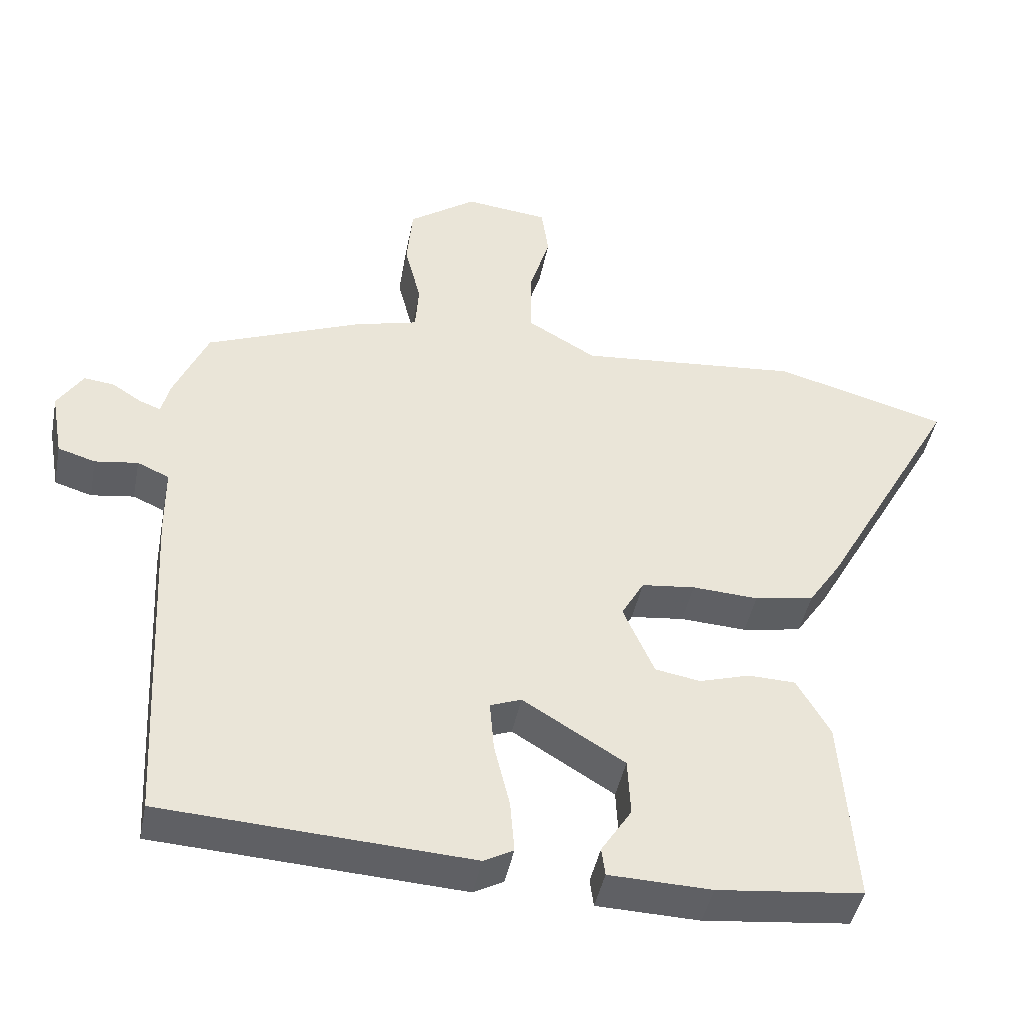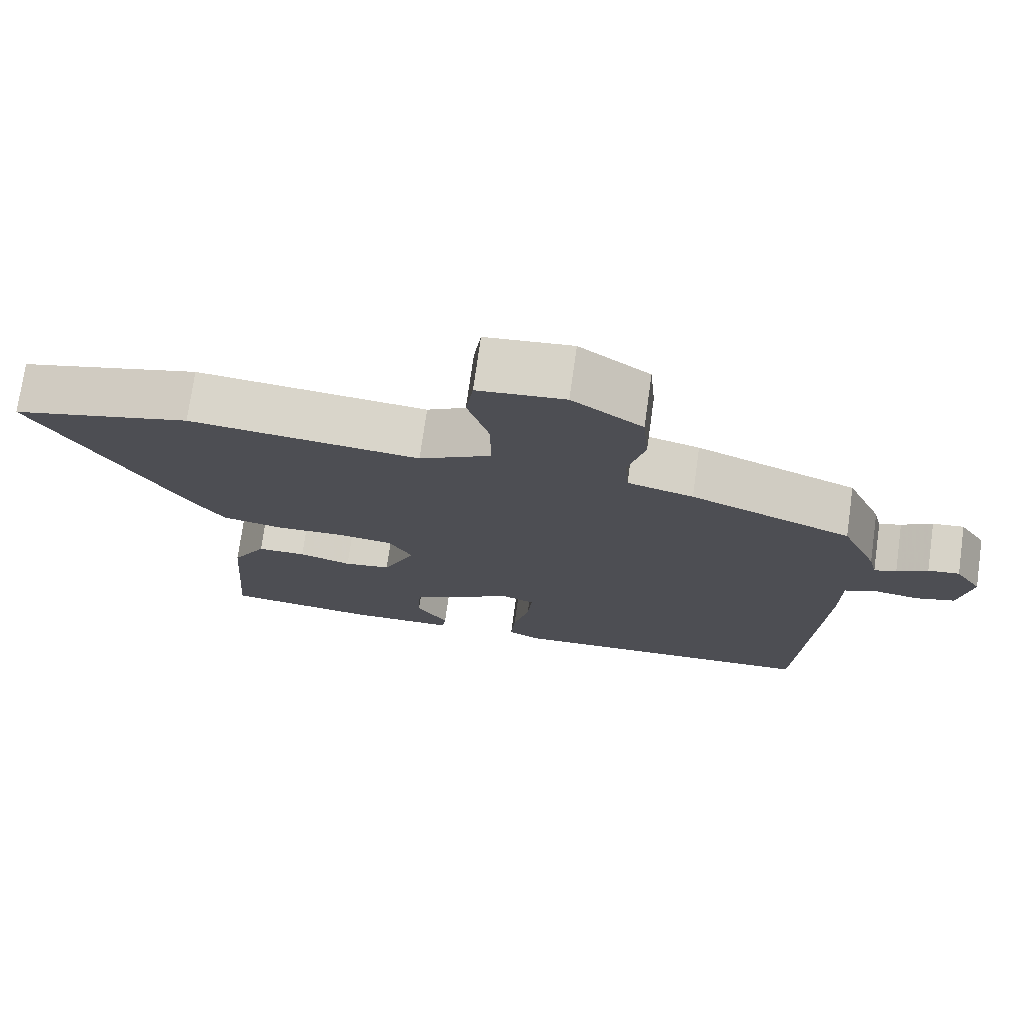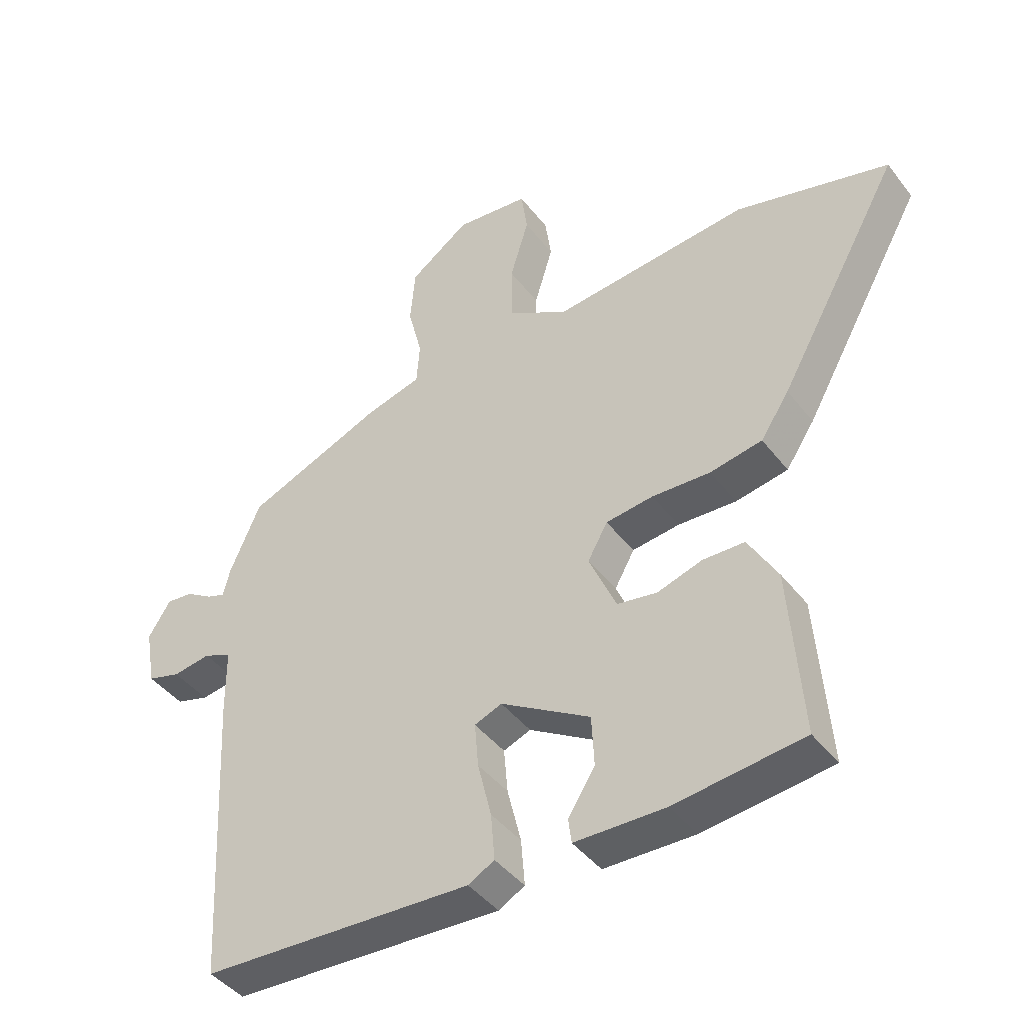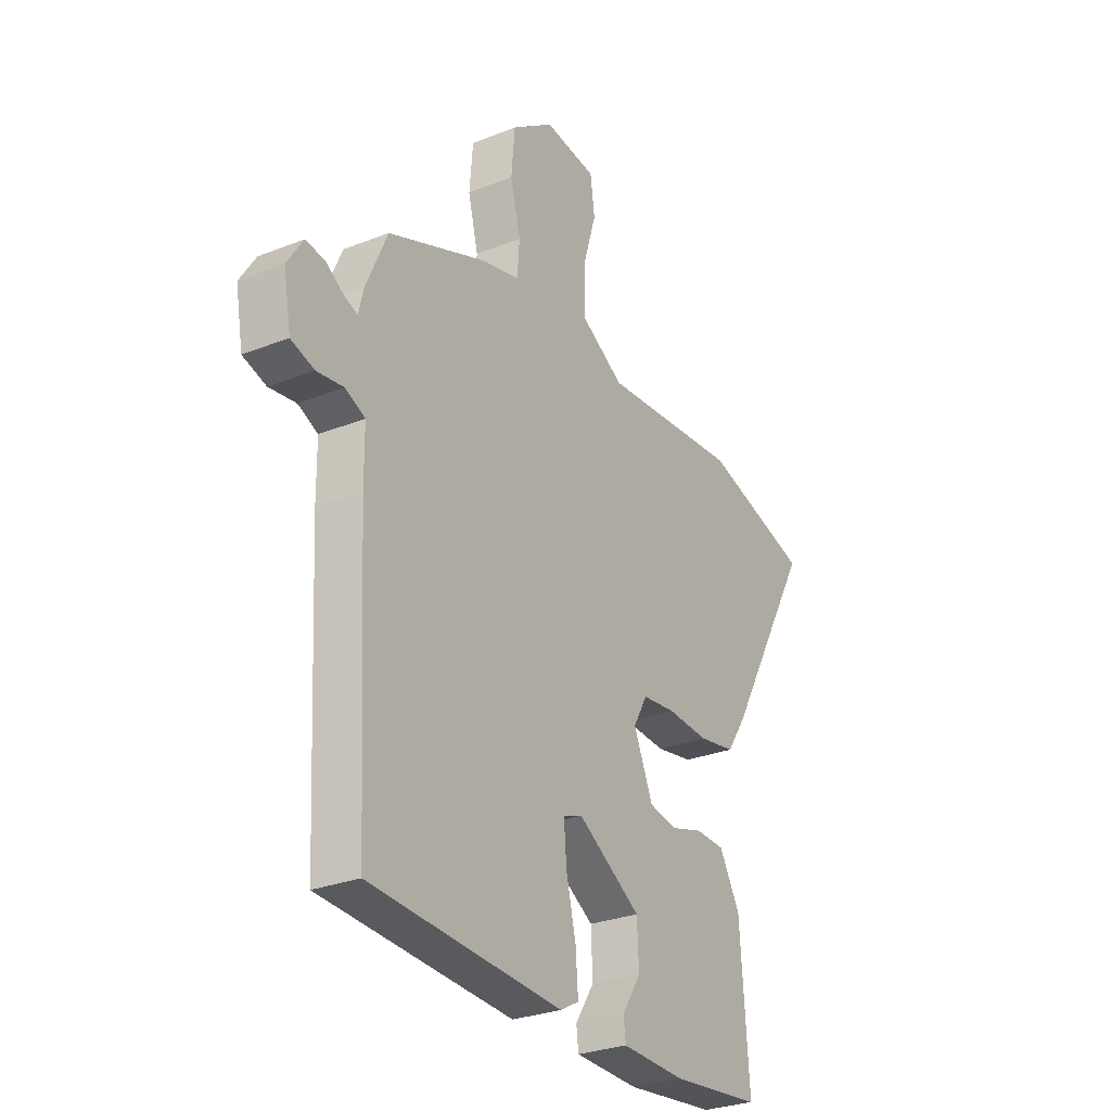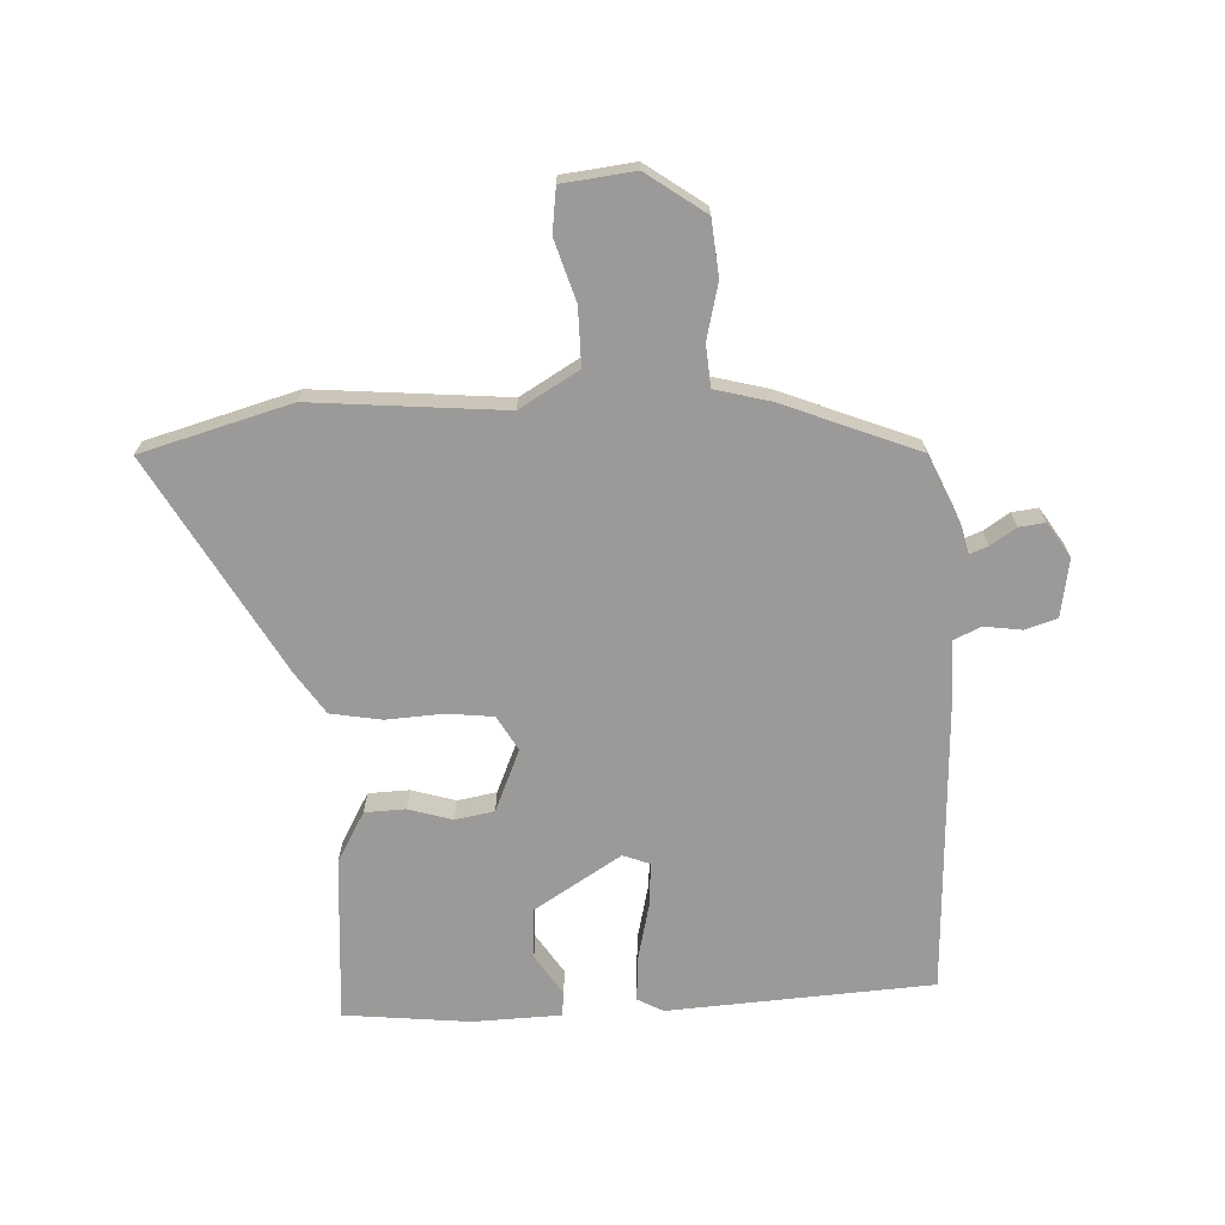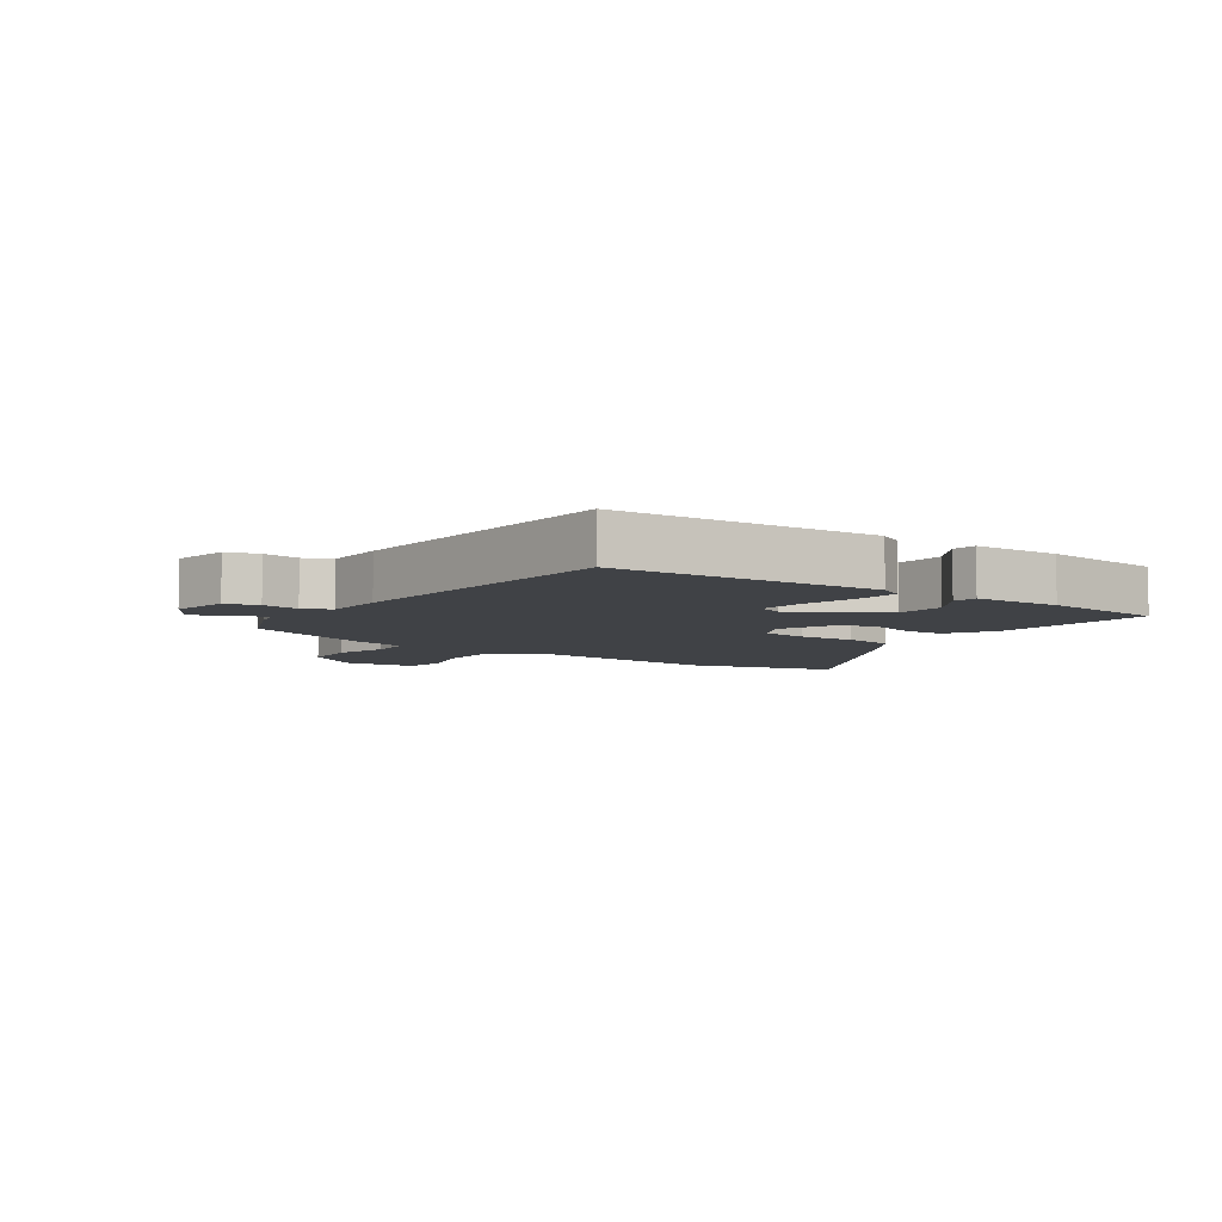
<metadata>
{"format":"obj","ext":"obj","renderer":"f3d","projection":"perspective","resolution":1024,"background":"white","views":[{"elev":-44.3,"azim":168.9,"up":"+Z"},{"elev":74.4,"azim":8.0,"up":"+Z"},{"elev":-43.2,"azim":-145.4,"up":"+Z"},{"elev":-28.6,"azim":120.8,"up":"+Z"},{"elev":-69.3,"azim":3.1,"up":"+Y"},{"elev":-6.2,"azim":144.5,"up":"+Y"}]}
</metadata>
<code>
v 0.469 0.07 -0.493
v 0.034 0.07 -0.517
v -0.008 0.07 -0.494
v -0.002 0.07 -0.419
v 0.02 0.07 -0.328
v 0.026 0.07 -0.256
v -0.018 0.07 -0.239
v -0.162 0.07 -0.327
v -0.166 0.07 -0.409
v -0.123 0.07 -0.476
v -0.128 0.07 -0.516
v -0.273 0.07 -0.52
v -0.479 0.07 -0.497
v -0.459 0.07 -0.226
v -0.412 0.07 -0.144
v -0.345 0.07 -0.142
v -0.273 0.07 -0.164
v -0.209 0.07 -0.153
v -0.165 0.07 -0.052
v -0.197 0.07 0.005
v -0.273 0.07 0.014
v -0.367 0.07 0.009
v -0.451 0.07 0.024
v -0.497 0.07 0.093
v -0.695 0.07 0.447
v -0.449 0.07 0.514
v -0.133 0.07 0.484
v -0.035 0.07 0.541
v -0.035 0.07 0.636
v -0.065 0.07 0.736
v -0.055 0.07 0.809
v 0.064 0.07 0.822
v 0.16 0.07 0.753
v 0.168 0.07 0.661
v 0.145 0.07 0.57
v 0.15 0.07 0.501
v 0.24 0.07 0.477
v 0.461 0.07 0.387
v 0.51 0.07 0.274
v 0.521 0.07 0.228
v 0.551 0.07 0.239
v 0.593 0.07 0.266
v 0.636 0.07 0.271
v 0.672 0.07 0.214
v 0.655 0.07 0.119
v 0.602 0.07 0.103
v 0.541 0.07 0.112
v 0.496 0.07 0.092
v 0.495 0.07 -0.01
v 0.469 0 -0.493
v 0.034 0 -0.517
v -0.008 0 -0.494
v -0.002 0 -0.419
v 0.02 0 -0.328
v 0.026 0 -0.256
v -0.018 0 -0.239
v -0.162 0 -0.327
v -0.166 0 -0.409
v -0.123 0 -0.476
v -0.128 0 -0.516
v -0.273 0 -0.52
v -0.479 0 -0.497
v -0.459 0 -0.226
v -0.412 0 -0.144
v -0.345 0 -0.142
v -0.273 0 -0.164
v -0.209 0 -0.153
v -0.165 0 -0.052
v -0.197 0 0.005
v -0.273 0 0.014
v -0.367 0 0.009
v -0.451 0 0.024
v -0.497 0 0.093
v -0.695 0 0.447
v -0.449 0 0.514
v -0.133 0 0.484
v -0.035 0 0.541
v -0.035 0 0.636
v -0.065 0 0.736
v -0.055 0 0.809
v 0.064 0 0.822
v 0.16 0 0.753
v 0.168 0 0.661
v 0.145 0 0.57
v 0.15 0 0.501
v 0.24 0 0.477
v 0.461 0 0.387
v 0.51 0 0.274
v 0.521 0 0.228
v 0.551 0 0.239
v 0.593 0 0.266
v 0.636 0 0.271
v 0.672 0 0.214
v 0.655 0 0.119
v 0.602 0 0.103
v 0.541 0 0.112
v 0.496 0 0.092
v 0.495 0 -0.01
f 3 4 5
f 2 3 5
f 1 2 5
f 49 1 5
f 48 49 5
f 45 46 47
f 44 45 47
f 43 44 47
f 42 43 47
f 41 42 47
f 40 41 47 48
f 48 5 6
f 40 48 6
f 39 40 6
f 38 39 6
f 37 38 6
f 36 37 6
f 33 34 35
f 32 33 35
f 31 32 35
f 30 31 35
f 29 30 35
f 36 6 7
f 35 36 7
f 29 35 7
f 28 29 7
f 25 26 27
f 24 25 27
f 23 24 27
f 22 23 27
f 21 22 27
f 20 21 27 28
f 19 20 28 7
f 15 16 17
f 14 15 17
f 13 14 17
f 12 13 17
f 11 12 17
f 9 10 11
f 9 11 17
f 8 9 17 18
f 7 8 18 19
f 54 53 52
f 54 52 51
f 54 51 50
f 54 50 98
f 54 98 97
f 96 95 94
f 96 94 93
f 96 93 92
f 96 92 91
f 96 91 90
f 97 96 90 89
f 55 54 97
f 55 97 89
f 55 89 88
f 55 88 87
f 55 87 86
f 55 86 85
f 84 83 82
f 84 82 81
f 84 81 80
f 84 80 79
f 84 79 78
f 56 55 85
f 56 85 84
f 56 84 78
f 56 78 77
f 76 75 74
f 76 74 73
f 76 73 72
f 76 72 71
f 76 71 70
f 77 76 70 69
f 56 77 69 68
f 66 65 64
f 66 64 63
f 66 63 62
f 66 62 61
f 66 61 60
f 60 59 58
f 66 60 58
f 67 66 58 57
f 68 67 57 56
f 1 50 51 2
f 2 51 52 3
f 3 52 53 4
f 4 53 54 5
f 5 54 55 6
f 6 55 56 7
f 7 56 57 8
f 8 57 58 9
f 9 58 59 10
f 10 59 60 11
f 11 60 61 12
f 12 61 62 13
f 13 62 63 14
f 14 63 64 15
f 15 64 65 16
f 16 65 66 17
f 17 66 67 18
f 18 67 68 19
f 19 68 69 20
f 20 69 70 21
f 21 70 71 22
f 22 71 72 23
f 23 72 73 24
f 24 73 74 25
f 25 74 75 26
f 26 75 76 27
f 27 76 77 28
f 28 77 78 29
f 29 78 79 30
f 30 79 80 31
f 31 80 81 32
f 32 81 82 33
f 33 82 83 34
f 34 83 84 35
f 35 84 85 36
f 36 85 86 37
f 37 86 87 38
f 38 87 88 39
f 39 88 89 40
f 40 89 90 41
f 41 90 91 42
f 42 91 92 43
f 43 92 93 44
f 44 93 94 45
f 45 94 95 46
f 46 95 96 47
f 47 96 97 48
f 48 97 98 49
f 49 98 50 1

</code>
